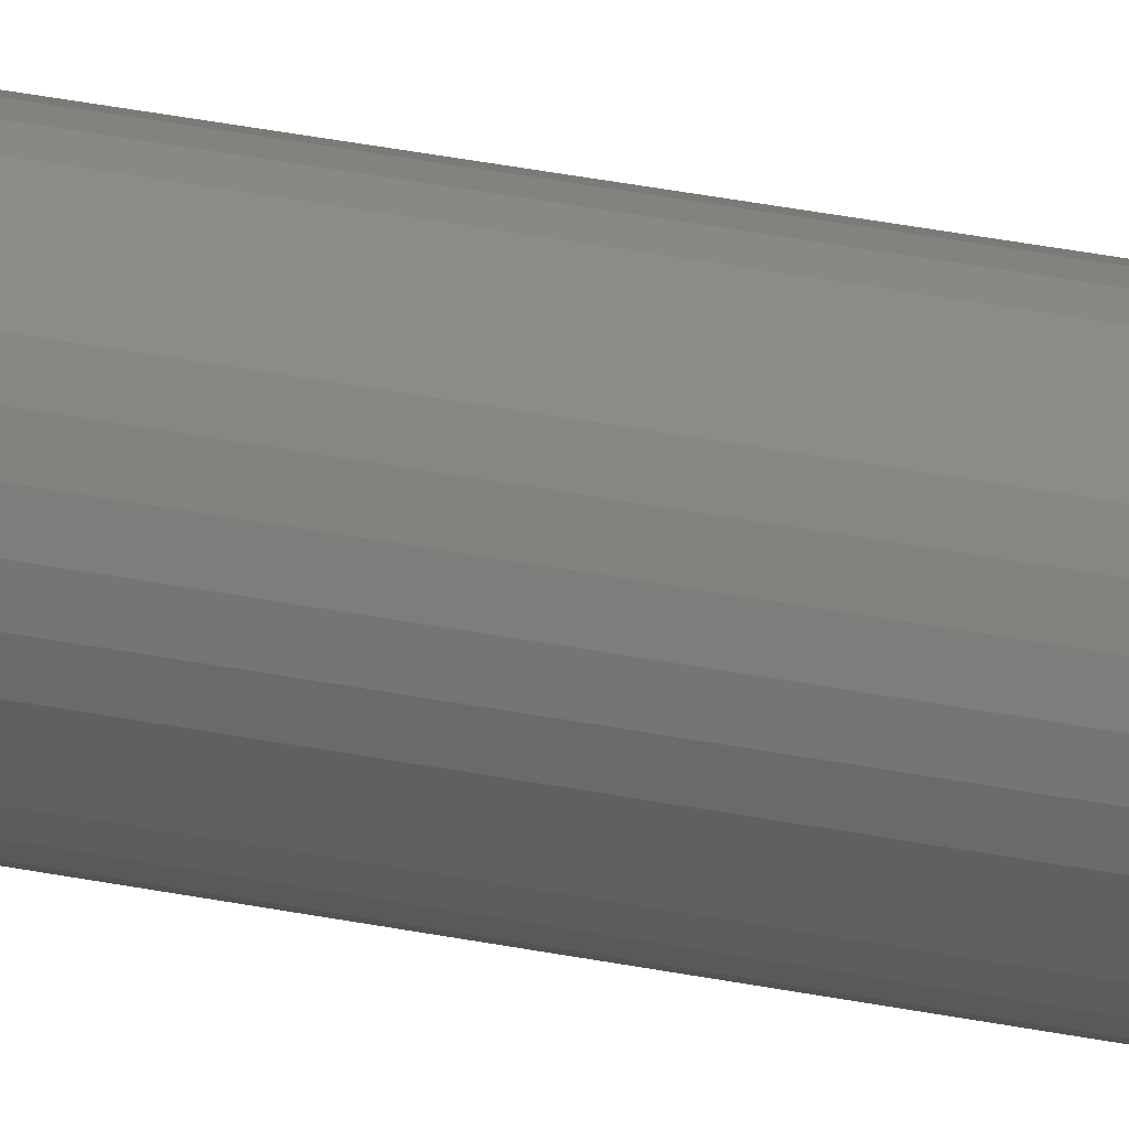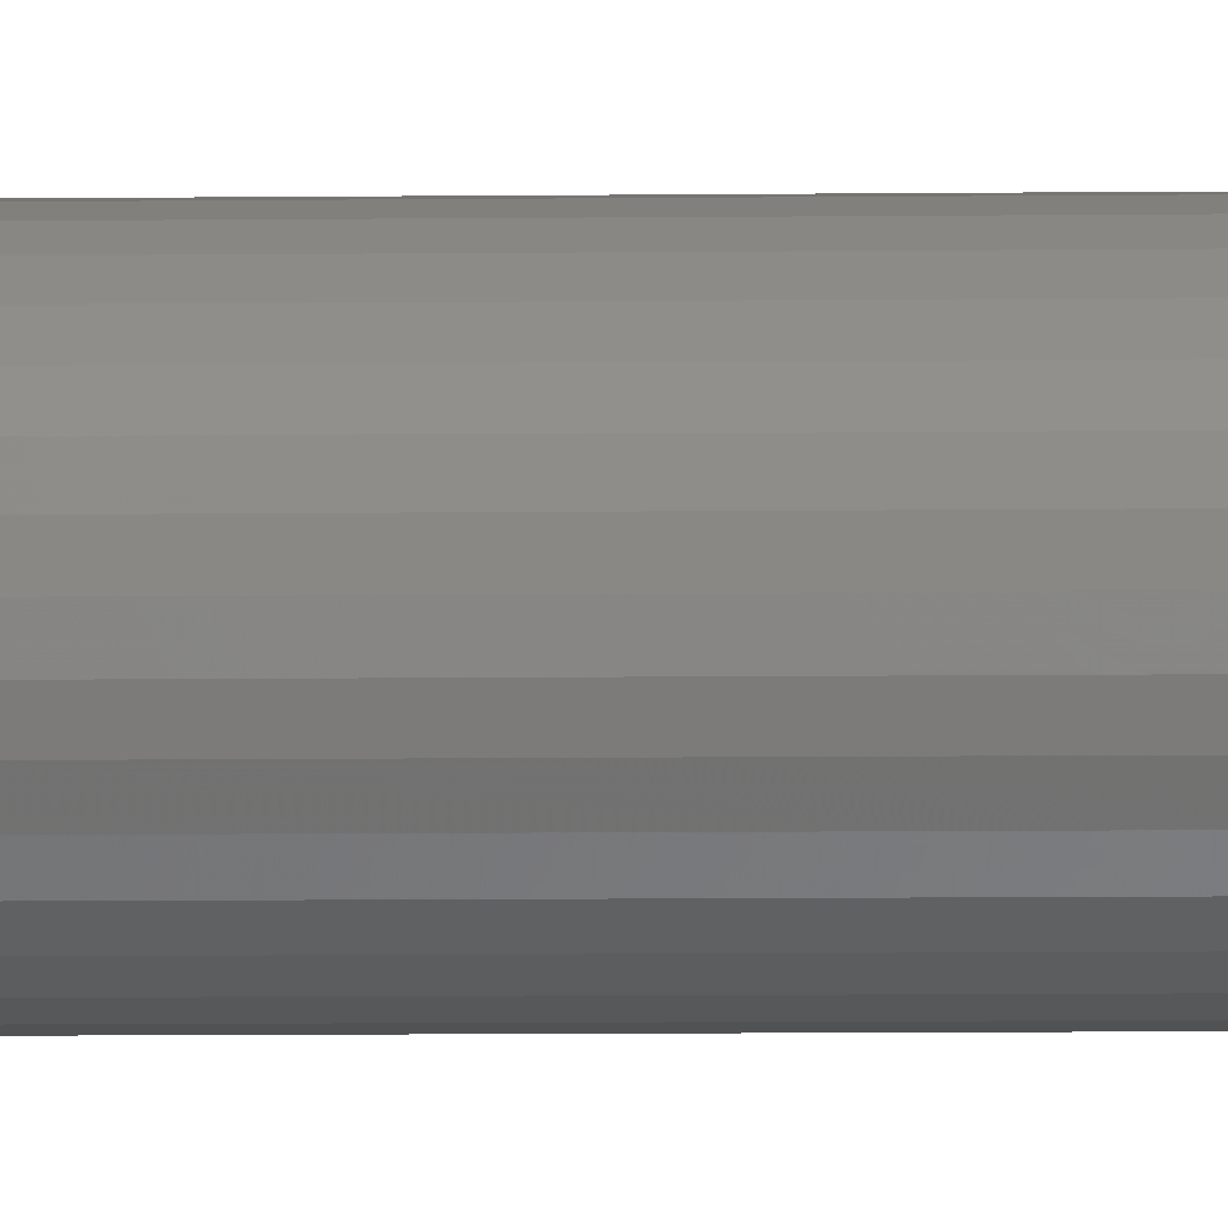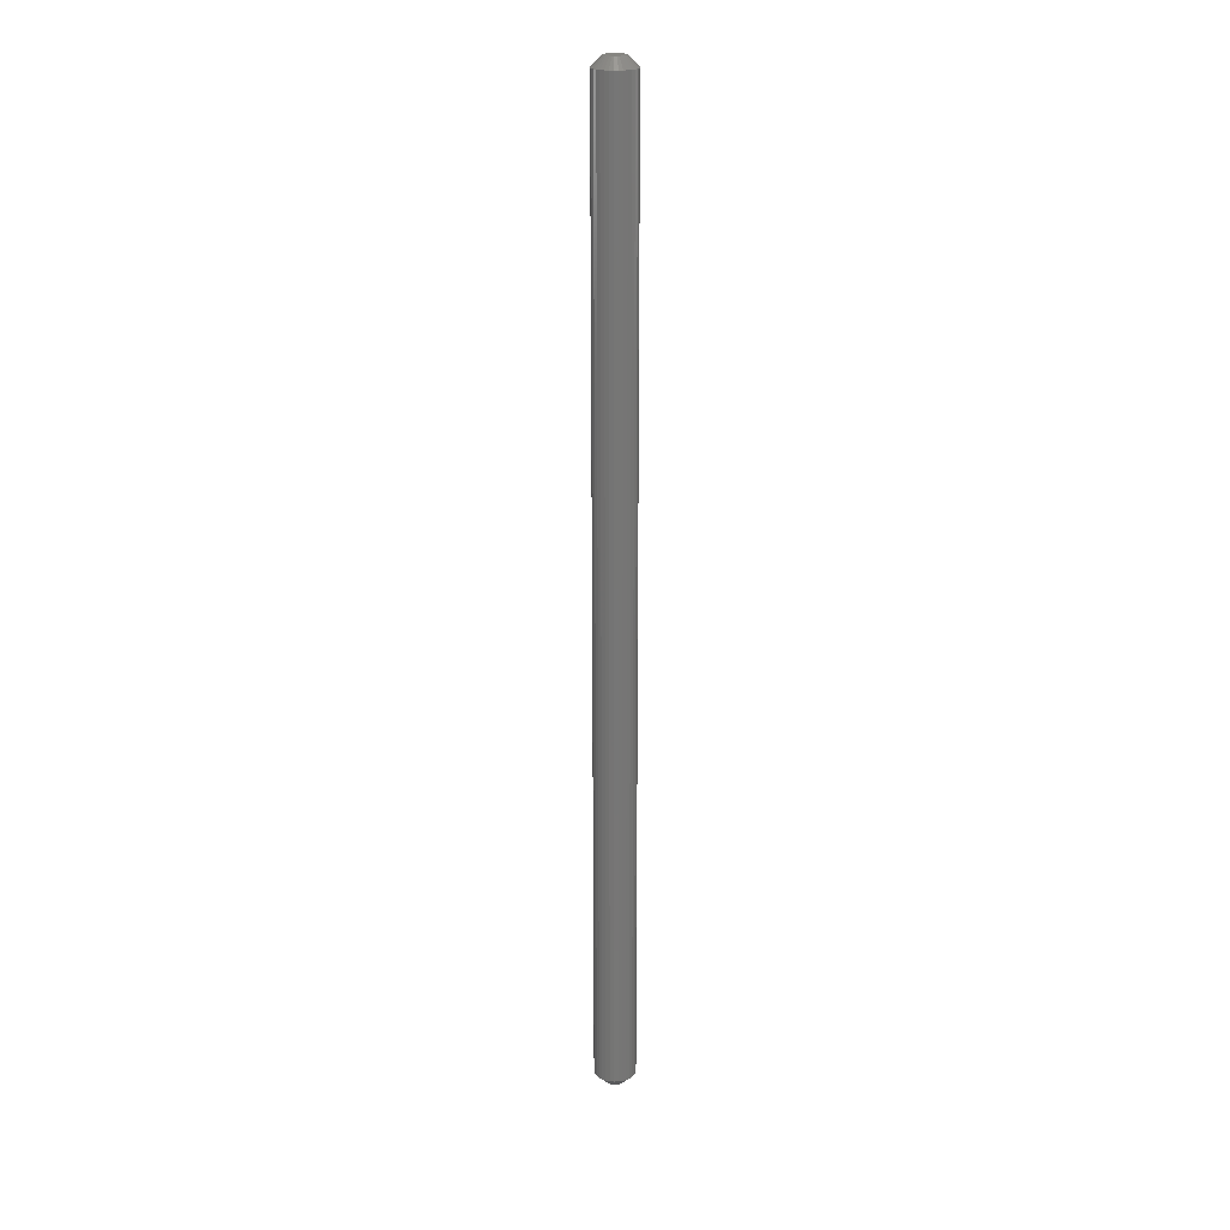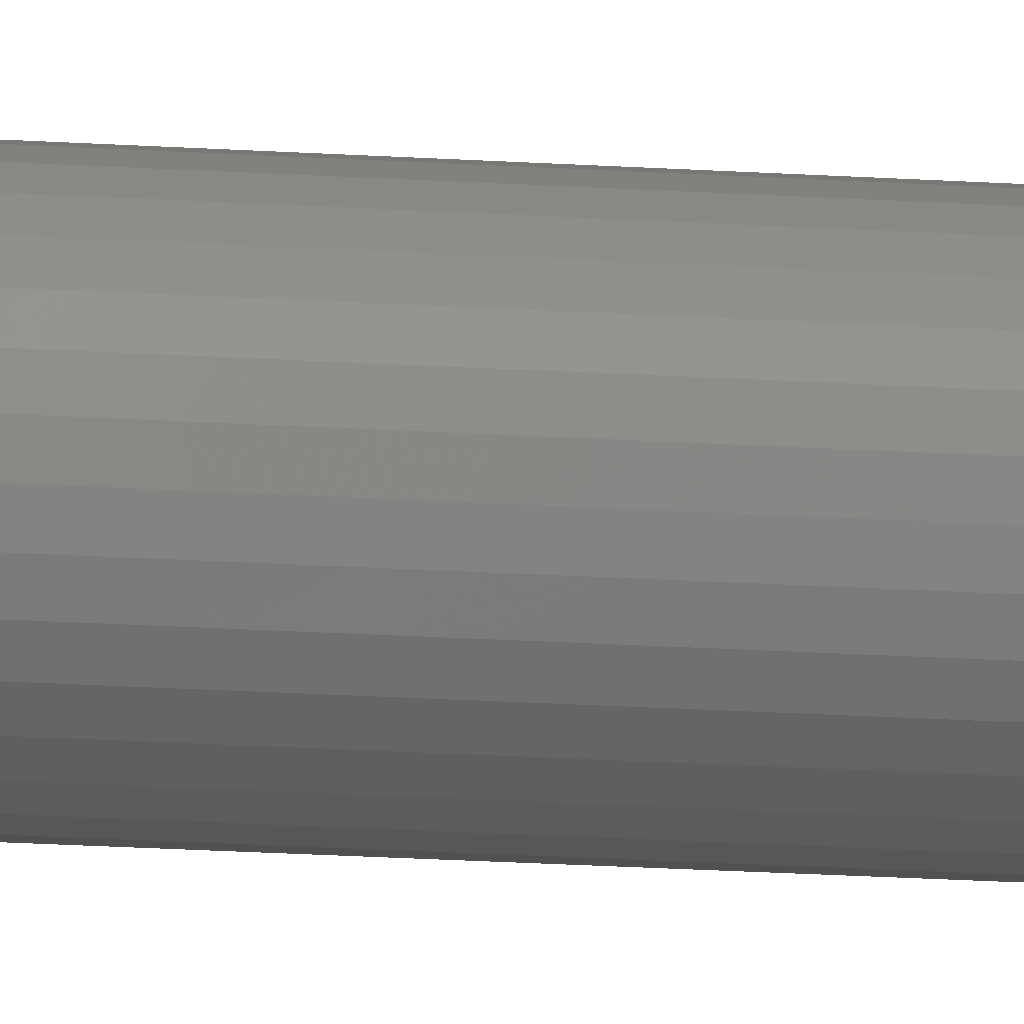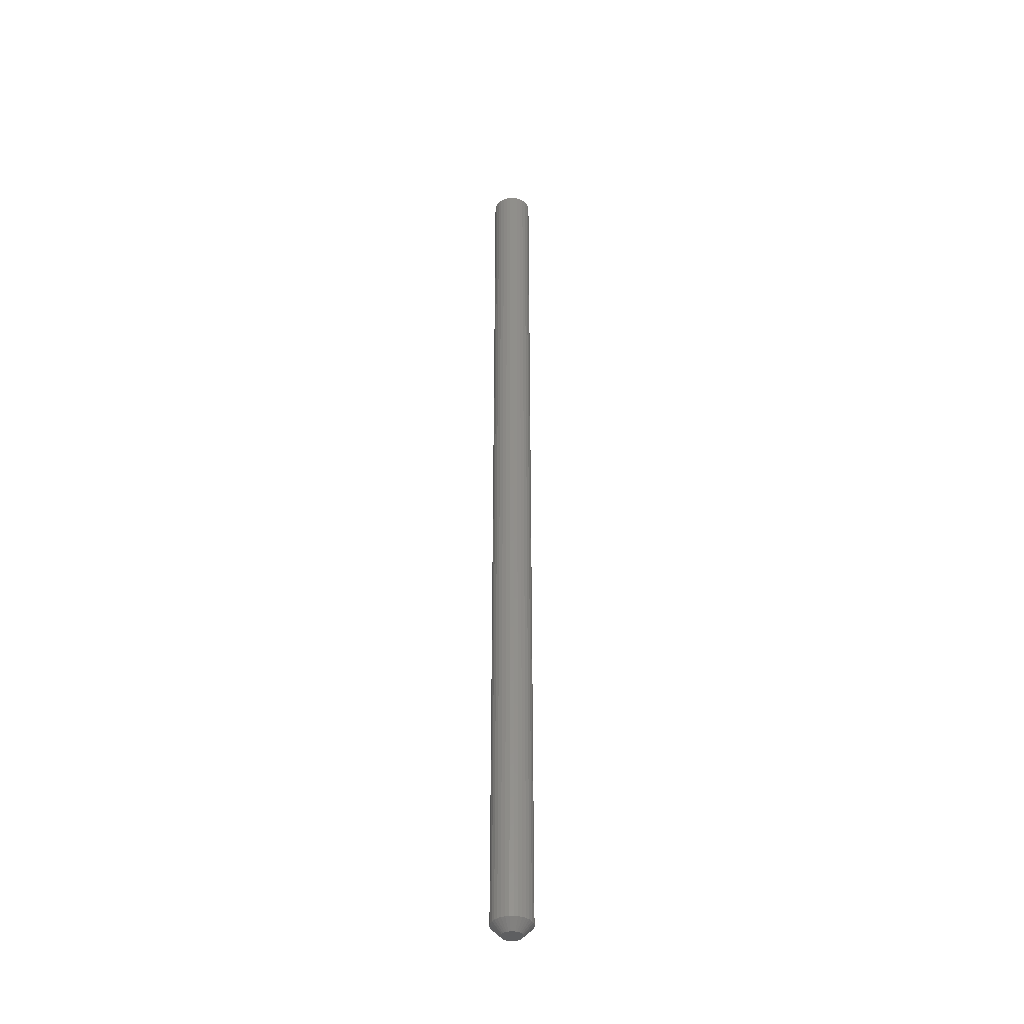
<metadata>
{"format":"stl","ext":"stl","renderer":"f3d","projection":"perspective","resolution":1024,"background":"white","views":[{"elev":21.5,"azim":-67.2,"up":"+Y"},{"elev":-2.7,"azim":-84.3,"up":"+Y"},{"elev":21.5,"azim":115.5,"up":"+Z"},{"elev":-12.3,"azim":-101.0,"up":"+Y"},{"elev":-38.3,"azim":62.7,"up":"+Z"}]}
</metadata>
<code>
# stl→obj: 128 verts, 252 faces
v -0.03627 0.04688 0.007812
v -0.03627 0.04688 0.7422
v -0.03657 0.04379 0.007812
v -0.03657 0.04379 0.7422
v -0.03747 0.04083 0.007812
v -0.03747 0.04083 0.7422
v -0.03893 0.0381 0.007812
v -0.03893 0.0381 0.7422
v -0.04089 0.03571 0.007812
v -0.04089 0.03571 0.7422
v -0.04328 0.03375 0.007812
v -0.04328 0.03375 0.7422
v -0.04601 0.03229 0.007812
v -0.04601 0.03229 0.7422
v -0.04898 0.03139 0.007812
v -0.04898 0.03139 0.7422
v -0.05206 0.03109 0.007812
v -0.05206 0.03109 0.7422
v -0.05514 0.03139 0.007812
v -0.05514 0.03139 0.7422
v -0.0581 0.03229 0.007812
v -0.0581 0.03229 0.7422
v -0.06083 0.03375 0.007812
v -0.06083 0.03375 0.7422
v -0.06322 0.03571 0.007812
v -0.06322 0.03571 0.7422
v -0.06518 0.0381 0.007812
v -0.06518 0.0381 0.7422
v -0.06664 0.04083 0.007812
v -0.06664 0.04083 0.7422
v -0.06754 0.04379 0.007812
v -0.06754 0.04379 0.7422
v -0.06785 0.04688 0.007812
v -0.06785 0.04688 0.7422
v -0.06754 0.04996 0.007812
v -0.06754 0.04996 0.7422
v -0.06664 0.05292 0.007812
v -0.06664 0.05292 0.7422
v -0.06518 0.05565 0.007812
v -0.06518 0.05565 0.7422
v -0.06322 0.05804 0.007812
v -0.06322 0.05804 0.7422
v -0.06083 0.06 0.007812
v -0.06083 0.06 0.7422
v -0.0581 0.06146 0.007812
v -0.0581 0.06146 0.7422
v -0.05514 0.06236 0.007812
v -0.05514 0.06236 0.7422
v -0.05206 0.06266 0.007812
v -0.05206 0.06266 0.7422
v -0.04898 0.06236 0.007812
v -0.04898 0.06236 0.7422
v -0.04601 0.06146 0.007812
v -0.04601 0.06146 0.7422
v -0.04328 0.06 0.007812
v -0.04328 0.06 0.7422
v -0.04089 0.05804 0.007812
v -0.04089 0.05804 0.7422
v -0.03893 0.05565 0.007812
v -0.03893 0.05565 0.7422
v -0.03747 0.05292 0.007812
v -0.03747 0.05292 0.7422
v -0.03657 0.04996 0.007812
v -0.03657 0.04996 0.7422
v -0.05649 0.05351 0.75
v -0.05206 0.05485 0.75
v -0.05361 0.0547 0.75
v -0.05511 0.05424 0.75
v -0.0505 0.0547 0.75
v -0.0577 0.05252 0.75
v -0.05869 0.05131 0.75
v -0.049 0.05424 0.75
v -0.04762 0.05351 0.75
v -0.04642 0.05252 0.75
v -0.04542 0.05131 0.75
v -0.05943 0.04993 0.75
v -0.04469 0.04993 0.75
v -0.05988 0.04843 0.75
v -0.04423 0.04843 0.75
v -0.04408 0.04688 0.75
v -0.05988 0.04532 0.75
v -0.04423 0.04532 0.75
v -0.05943 0.04382 0.75
v -0.04469 0.04382 0.75
v -0.05869 0.04244 0.75
v -0.04542 0.04244 0.75
v -0.0577 0.04123 0.75
v -0.05649 0.04024 0.75
v -0.04642 0.04123 0.75
v -0.05511 0.03951 0.75
v -0.05361 0.03905 0.75
v -0.05206 0.0389 0.75
v -0.04762 0.04024 0.75
v -0.0505 0.03905 0.75
v -0.049 0.03951 0.75
v -0.06003 0.04688 0.75
v -0.04469 0.04993 0
v -0.05988 0.04843 0
v -0.05943 0.04993 0
v -0.04423 0.04843 0
v -0.04423 0.04532 0
v -0.05988 0.04532 0
v -0.04408 0.04688 0
v -0.05943 0.04382 0
v -0.04469 0.04382 0
v -0.05869 0.04244 0
v -0.04542 0.04244 0
v -0.0577 0.04123 0
v -0.05649 0.04024 0
v -0.04642 0.04123 0
v -0.05511 0.03951 0
v -0.05361 0.03905 0
v -0.05206 0.0389 0
v -0.04762 0.04024 0
v -0.0505 0.03905 0
v -0.049 0.03951 0
v -0.06003 0.04688 0
v -0.04542 0.05131 0
v -0.05869 0.05131 0
v -0.0577 0.05252 0
v -0.05649 0.05351 0
v -0.05511 0.05424 0
v -0.05361 0.0547 0
v -0.05206 0.05485 0
v -0.0505 0.0547 0
v -0.049 0.05424 0
v -0.04762 0.05351 0
v -0.04642 0.05252 0
f 1 2 3
f 3 2 4
f 3 4 5
f 5 4 6
f 5 6 7
f 7 6 8
f 7 8 9
f 9 8 10
f 9 10 11
f 11 10 12
f 11 12 13
f 13 12 14
f 13 14 15
f 15 14 16
f 15 16 17
f 17 16 18
f 17 18 19
f 19 18 20
f 19 20 21
f 21 20 22
f 21 22 23
f 23 22 24
f 23 24 25
f 25 24 26
f 25 26 27
f 27 26 28
f 27 28 29
f 29 28 30
f 29 30 31
f 31 30 32
f 31 32 33
f 33 32 34
f 33 34 35
f 35 34 36
f 35 36 37
f 37 36 38
f 37 38 39
f 39 38 40
f 39 40 41
f 41 40 42
f 41 42 43
f 43 42 44
f 43 44 45
f 45 44 46
f 45 46 47
f 47 46 48
f 47 48 49
f 49 48 50
f 49 50 51
f 51 50 52
f 51 52 53
f 53 52 54
f 53 54 55
f 55 54 56
f 55 56 57
f 57 56 58
f 57 58 59
f 59 58 60
f 59 60 61
f 61 60 62
f 61 62 63
f 63 62 64
f 63 64 1
f 1 64 2
f 65 66 67
f 65 67 68
f 66 65 69
f 69 65 70
f 70 71 69
f 71 72 69
f 71 73 72
f 71 74 73
f 74 71 75
f 71 76 75
f 75 76 77
f 76 78 77
f 77 78 79
f 80 81 82
f 81 83 82
f 82 83 84
f 83 85 84
f 84 85 86
f 85 87 86
f 86 87 88
f 86 88 89
f 89 88 90
f 89 90 91
f 91 92 89
f 92 93 89
f 93 92 94
f 93 94 95
f 96 81 80
f 96 80 79
f 96 79 78
f 80 82 2
f 82 4 2
f 34 32 96
f 32 81 96
f 32 30 83
f 81 32 83
f 28 26 85
f 85 30 28
f 83 30 85
f 24 22 90
f 88 24 90
f 88 87 24
f 20 18 91
f 91 22 20
f 90 22 91
f 16 14 95
f 94 16 95
f 94 92 16
f 12 10 93
f 93 14 12
f 95 14 93
f 8 6 84
f 86 8 84
f 86 89 8
f 82 6 4
f 84 6 82
f 87 85 26
f 26 24 87
f 92 91 18
f 18 16 92
f 89 93 10
f 10 8 89
f 96 78 34
f 78 36 34
f 2 64 80
f 64 79 80
f 64 62 77
f 79 64 77
f 60 58 75
f 75 62 60
f 77 62 75
f 56 54 72
f 73 56 72
f 73 74 56
f 52 50 69
f 69 54 52
f 72 54 69
f 48 46 68
f 67 48 68
f 67 66 48
f 44 42 65
f 65 46 44
f 68 46 65
f 40 38 76
f 71 40 76
f 71 70 40
f 78 38 36
f 76 38 78
f 74 75 58
f 58 56 74
f 66 69 50
f 50 48 66
f 70 65 42
f 42 40 70
f 97 98 99
f 100 98 97
f 101 102 103
f 101 104 102
f 105 104 101
f 105 106 104
f 107 106 105
f 107 108 106
f 109 108 107
f 110 109 107
f 111 109 110
f 112 111 110
f 110 113 112
f 113 110 114
f 115 113 114
f 116 115 114
f 117 98 100
f 117 100 103
f 117 103 102
f 118 97 99
f 118 99 119
f 118 119 120
f 118 120 121
f 118 121 122
f 118 122 123
f 118 123 124
f 118 124 125
f 118 125 126
f 118 126 127
f 118 127 128
f 117 31 33
f 117 102 31
f 1 101 103
f 1 3 101
f 104 29 31
f 104 31 102
f 106 25 27
f 27 29 106
f 106 29 104
f 111 21 23
f 111 23 109
f 23 108 109
f 112 17 19
f 19 21 112
f 112 21 111
f 116 13 15
f 116 15 115
f 15 113 115
f 114 9 11
f 11 13 114
f 114 13 116
f 105 5 7
f 105 7 107
f 7 110 107
f 3 5 101
f 101 5 105
f 25 106 108
f 108 23 25
f 17 112 113
f 113 15 17
f 9 114 110
f 110 7 9
f 103 63 1
f 103 100 63
f 33 98 117
f 33 35 98
f 97 61 63
f 97 63 100
f 118 57 59
f 59 61 118
f 118 61 97
f 126 53 55
f 126 55 127
f 55 128 127
f 125 49 51
f 51 53 125
f 125 53 126
f 122 45 47
f 122 47 123
f 47 124 123
f 121 41 43
f 43 45 121
f 121 45 122
f 99 37 39
f 99 39 119
f 39 120 119
f 35 37 98
f 98 37 99
f 57 118 128
f 128 55 57
f 49 125 124
f 124 47 49
f 41 121 120
f 120 39 41

</code>
